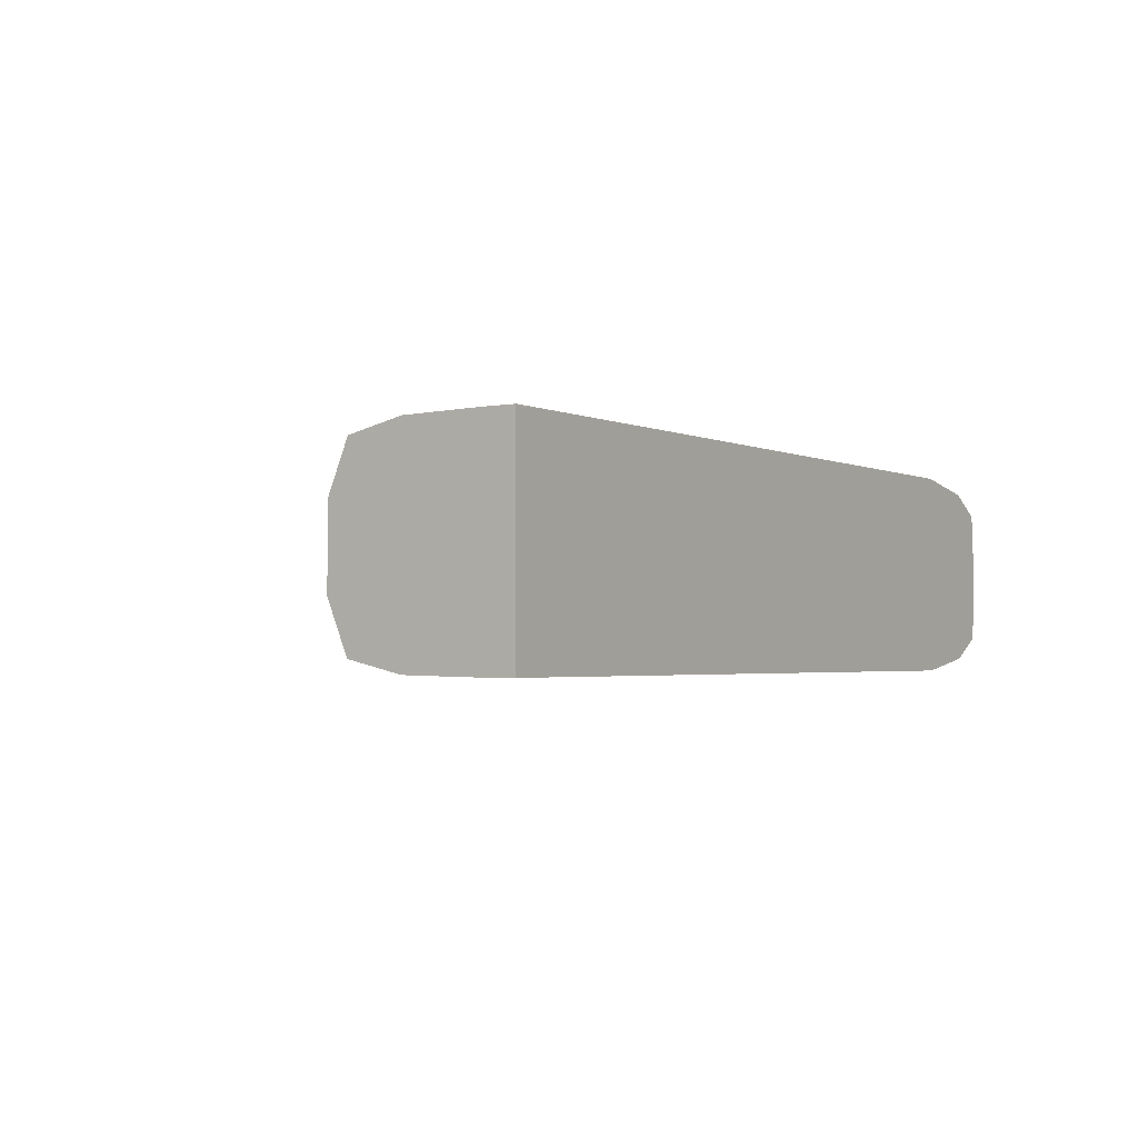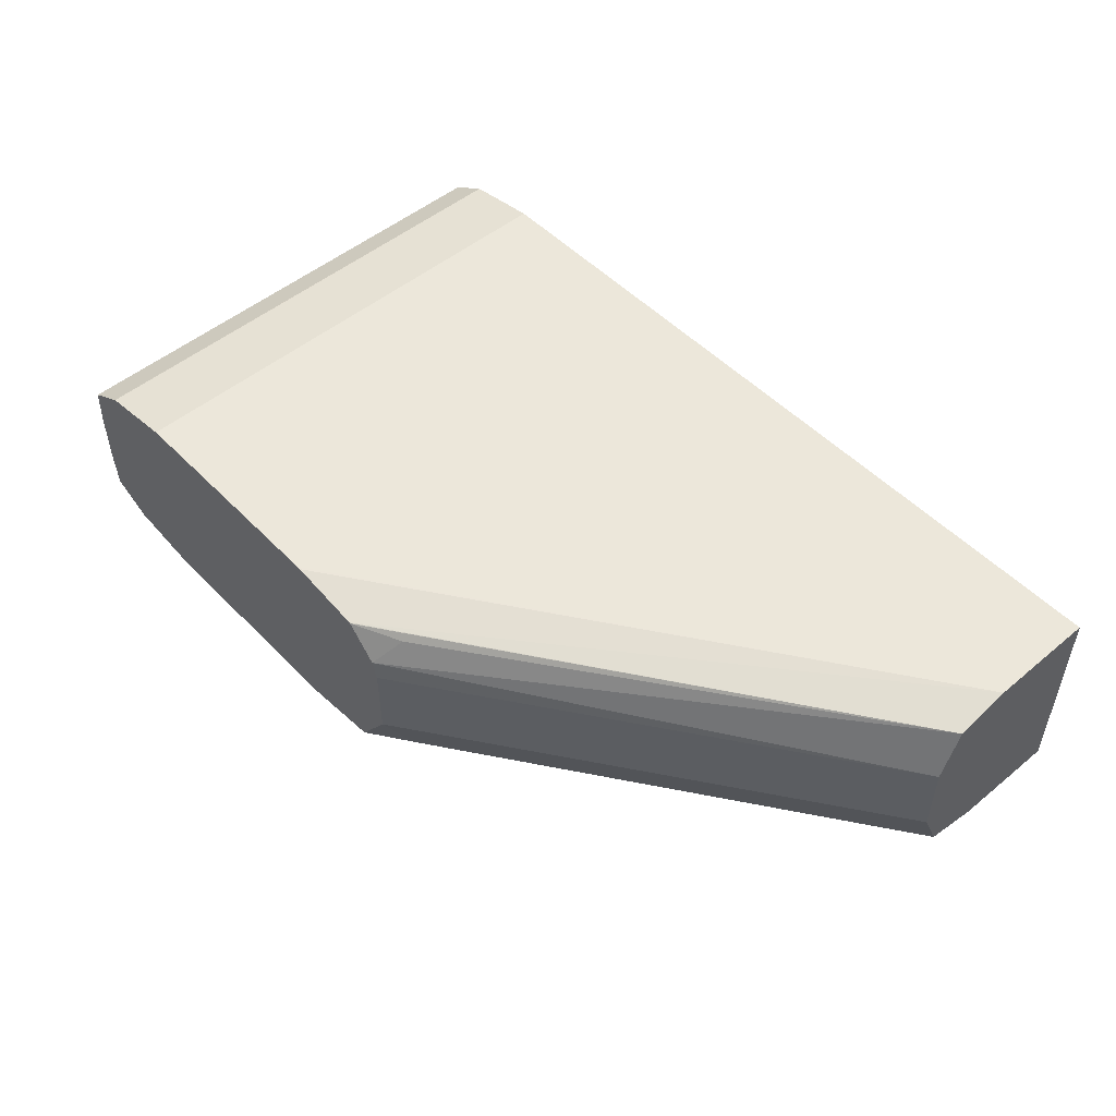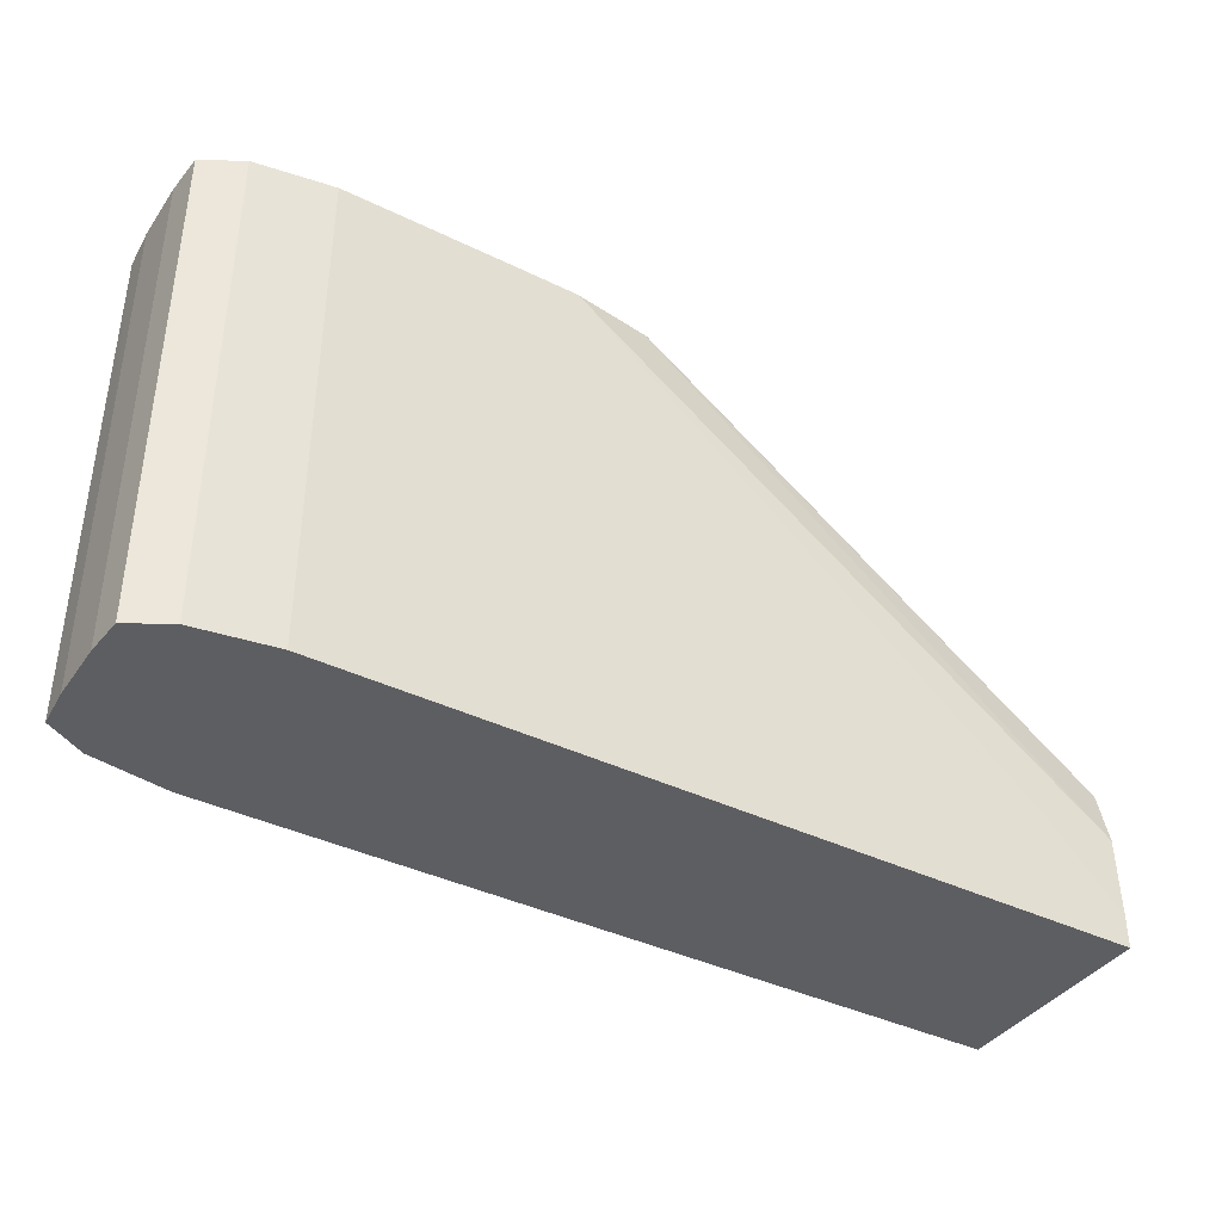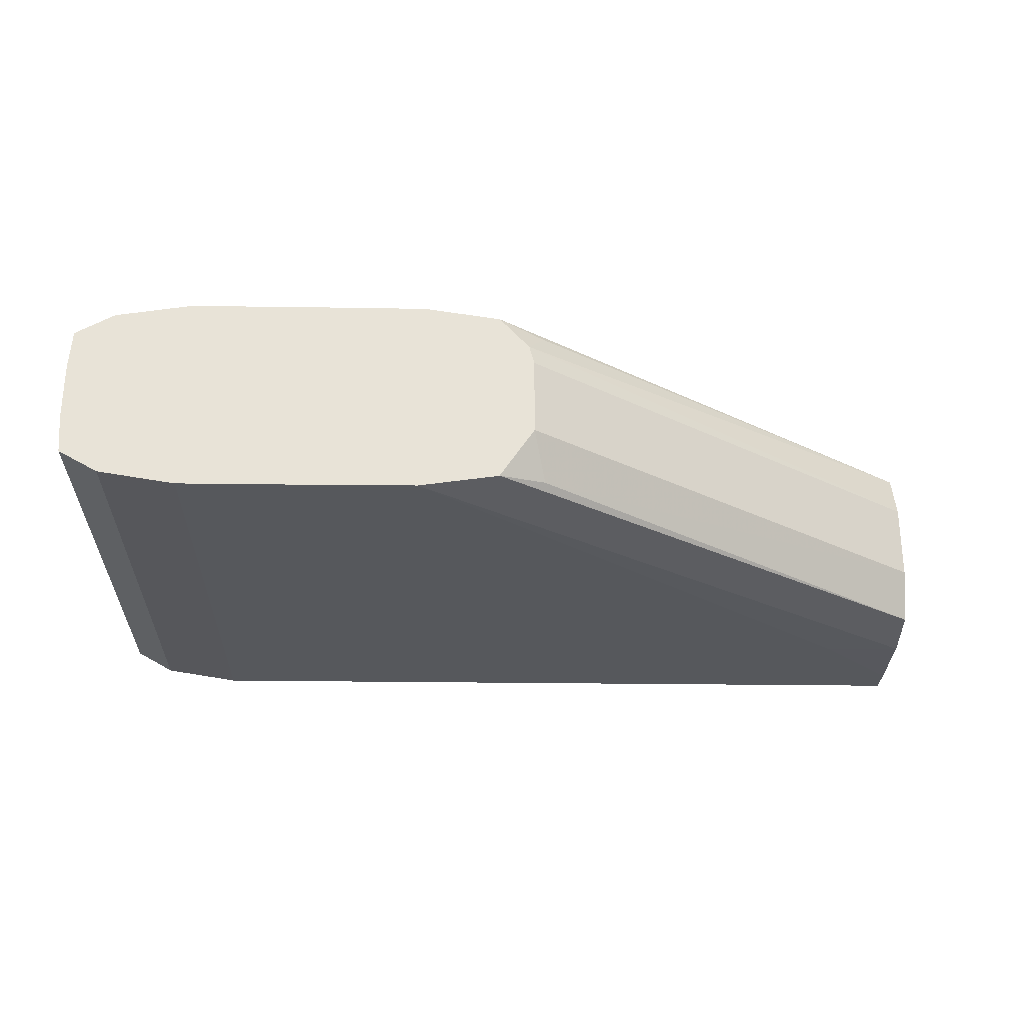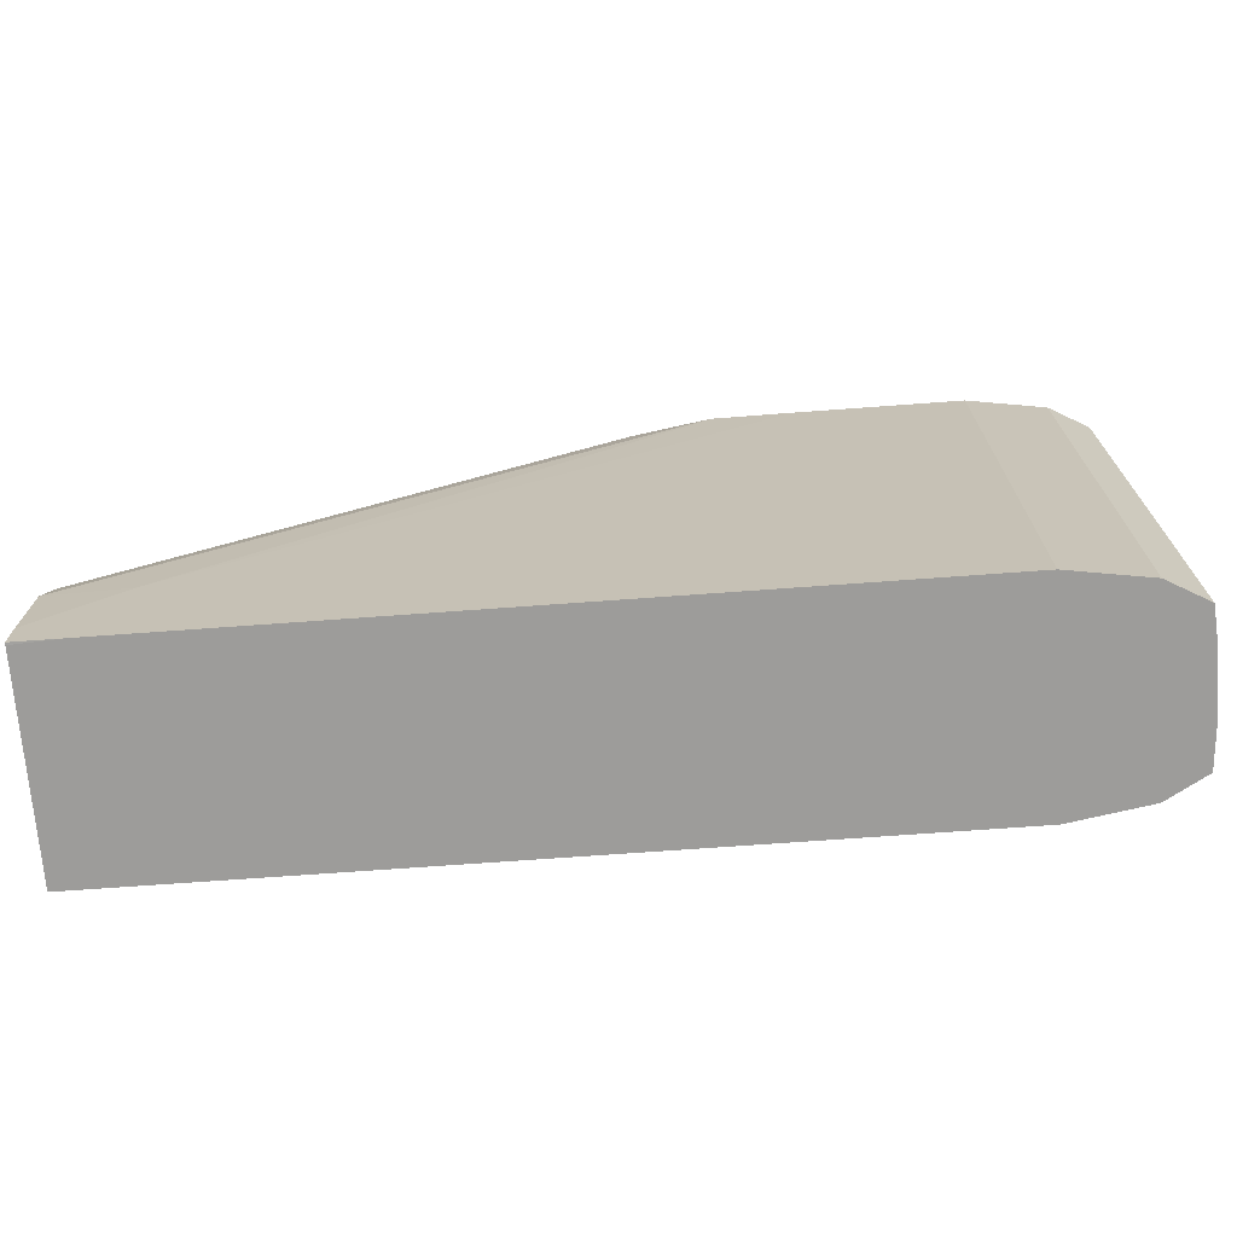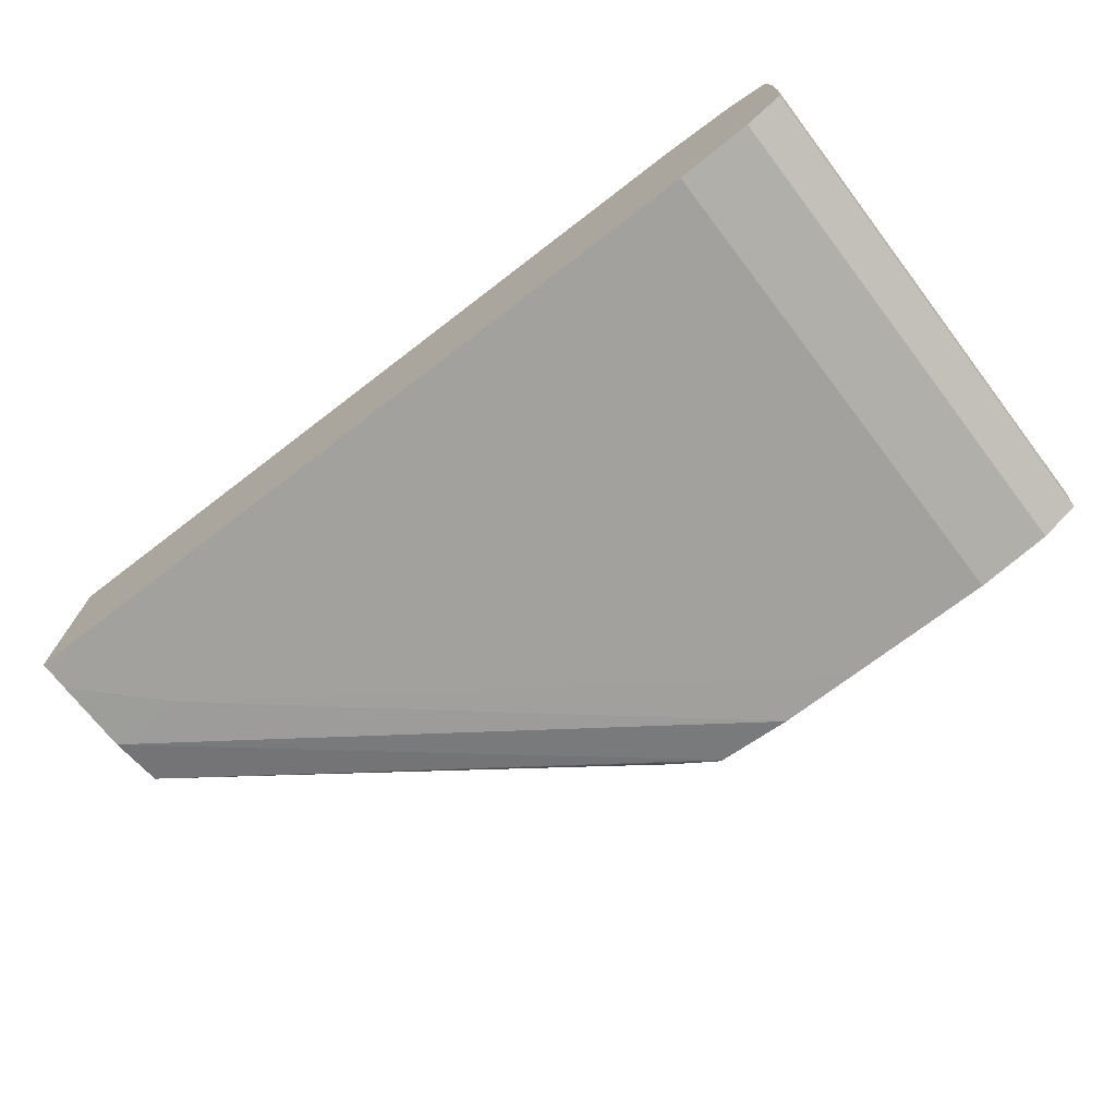
<metadata>
{"format":"obj","ext":"obj","renderer":"f3d","projection":"perspective","resolution":1024,"background":"white","views":[{"elev":-2.4,"azim":123.3,"up":"+Y"},{"elev":50.8,"azim":47.9,"up":"+Y"},{"elev":-39.2,"azim":-31.3,"up":"+Z"},{"elev":-27.8,"azim":-1.2,"up":"+Y"},{"elev":-70.3,"azim":-175.8,"up":"+Z"},{"elev":-72.0,"azim":-142.5,"up":"+Y"}]}
</metadata>
<code>
v -0.2927 -0.01116 -0.194
v -0.2927 -0.01116 -0.1611
v -0.2927 -0.003841 -0.194
v -0.2925 -0.0141 -0.194
v -0.2927 -0.003841 -0.1611
v -0.2923 -0.01594 -0.1611
v -0.2923 -0.01603 -0.1321
v -0.2927 -0.01116 -0.1321
v -0.2923 0.001034 -0.194
v -0.2923 -0.01603 -0.194
v -0.2927 -0.003841 -0.1321
v -0.2923 0.001034 -0.1321
v -0.2922 -0.01608 -0.1611
v -0.2874 -0.0188 -0.1611
v -0.2874 -0.0188 -0.1321
v -0.2877 0.003668 -0.1321
v -0.2874 0.003804 -0.194
v -0.2874 -0.0188 -0.194
v -0.2779 -0.02036 -0.1321
v -0.2874 0.003804 -0.1321
v -0.2874 0.003804 -0.1611
v -0.2873 0.003834 -0.1611
v -0.2837 0.004421 -0.194
v -0.2779 -0.02036 -0.194
v -0.2584 -0.02036 -0.1321
v -0.287 0.003882 -0.1321
v -0.2779 0.005363 -0.1321
v -0.2779 0.005363 -0.194
v -0.1804 -0.02036 -0.194
v -0.2486 -0.02032 -0.1321
v -0.1901 -0.02036 -0.1804
v -0.2579 0.005363 -0.1321
v -0.1863 0.005363 -0.194
v -0.1804 0.00507 -0.194
v -0.1804 -0.02036 -0.1902
v -0.239 -0.01891 -0.1321
v -0.1804 -0.02017 -0.1804
v -0.2486 0.00532 -0.1321
v -0.1901 0.005363 -0.1804
v -0.1804 0.005363 -0.194
v -0.1804 -0.01862 -0.1736
v -0.2387 -0.01884 -0.1321
v -0.2481 0.005307 -0.1321
v -0.1804 0.005166 -0.1804
v -0.1804 0.005363 -0.1901
v -0.1804 -0.0124 -0.171
v -0.233 -0.01796 -0.1354
v -0.2344 -0.01237 -0.1321
v -0.2388 0.003884 -0.1321
v -0.1804 0.00361 -0.1736
v -0.1804 -0.002678 -0.171
v -0.2344 -0.002627 -0.1321
v -0.2387 0.003839 -0.1321
v -0.1804 -0.002627 -0.171
v -0.233 0.00296 -0.1354
v -0.235 -0.0002504 -0.1321
f 1 2 5
f 1 5 3
f 1 3 9
f 1 9 17
f 1 17 23
f 1 23 28
f 1 28 33
f 1 33 34
f 1 34 29
f 1 29 24
f 1 24 18
f 1 18 10
f 1 10 4
f 1 4 2
f 2 4 6
f 2 6 7
f 2 7 8
f 2 8 11
f 2 11 5
f 3 5 12
f 3 12 9
f 4 10 6
f 5 11 12
f 6 10 7
f 7 10 13
f 7 13 14
f 7 14 15
f 7 15 19
f 7 19 25
f 7 25 30
f 7 30 36
f 7 36 42
f 7 42 48
f 7 48 52
f 7 52 56
f 7 56 53
f 7 53 49
f 7 49 43
f 7 43 38
f 7 38 32
f 7 32 27
f 7 27 26
f 7 26 20
f 7 20 16
f 7 16 12
f 7 12 11
f 7 11 8
f 9 12 16
f 9 16 17
f 10 18 13
f 13 18 14
f 14 18 24
f 14 24 19
f 14 19 15
f 16 20 21
f 16 21 17
f 17 21 22
f 17 22 23
f 19 24 29
f 19 29 35
f 19 35 31
f 19 31 25
f 20 26 22
f 20 22 21
f 22 26 27
f 22 27 23
f 23 27 28
f 25 31 30
f 27 32 39
f 27 39 45
f 27 45 40
f 27 40 33
f 27 33 28
f 29 34 40
f 29 40 45
f 29 45 44
f 29 44 50
f 29 50 54
f 29 54 51
f 29 51 46
f 29 46 41
f 29 41 37
f 29 37 35
f 30 31 37
f 30 37 36
f 31 35 37
f 32 38 39
f 33 40 34
f 36 37 41
f 36 41 42
f 38 43 44
f 38 44 39
f 39 44 45
f 41 46 47
f 41 47 42
f 42 47 48
f 43 49 44
f 44 49 50
f 46 51 48
f 46 48 47
f 48 51 54
f 48 54 52
f 49 53 50
f 50 53 55
f 50 55 56
f 50 56 54
f 52 54 56
f 53 56 55

</code>
